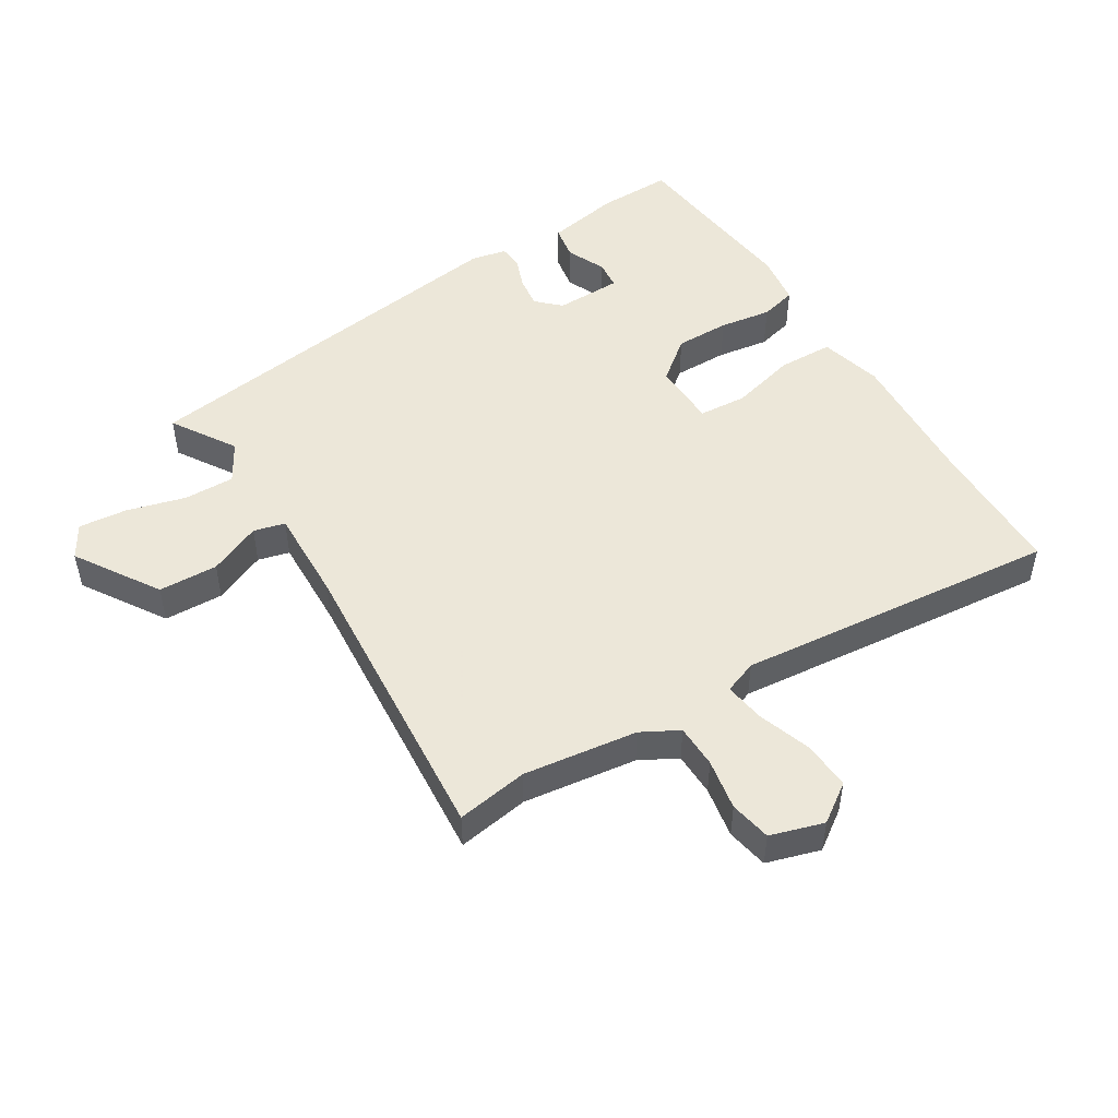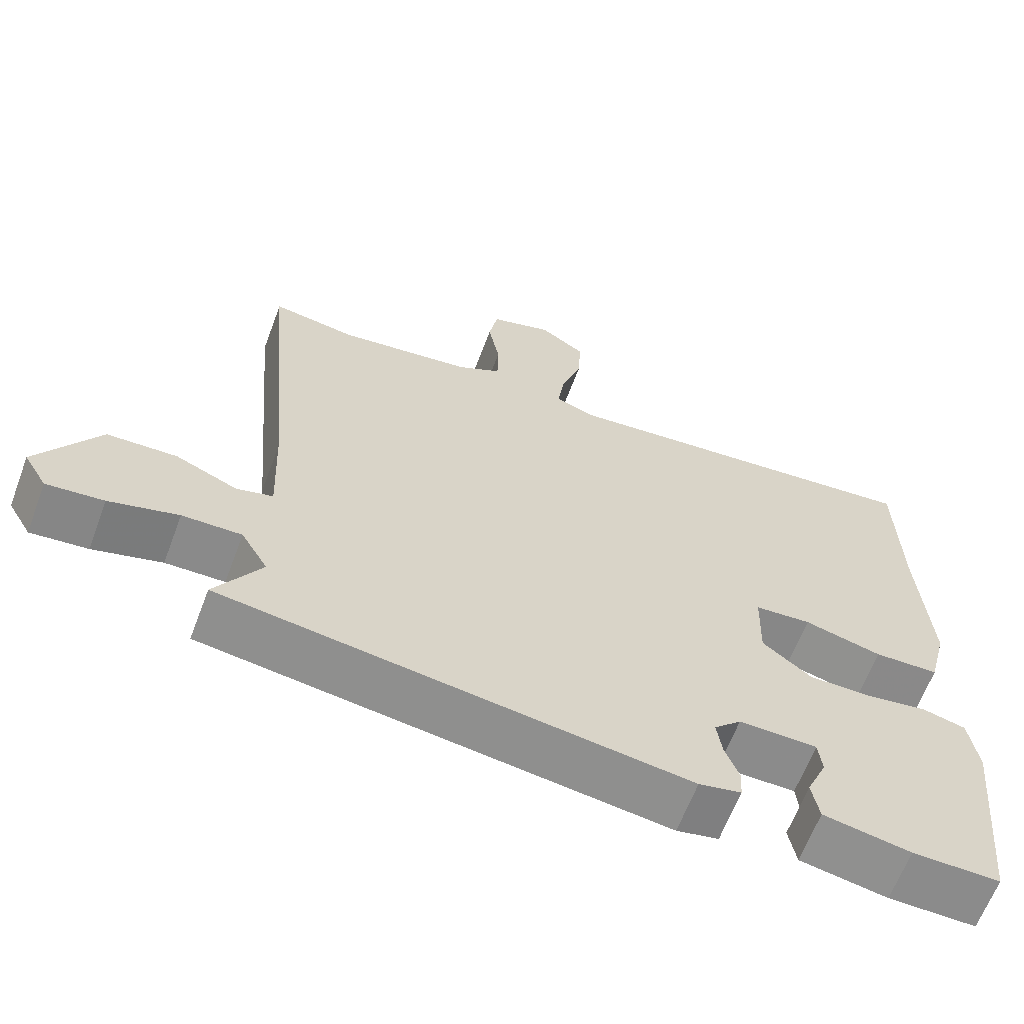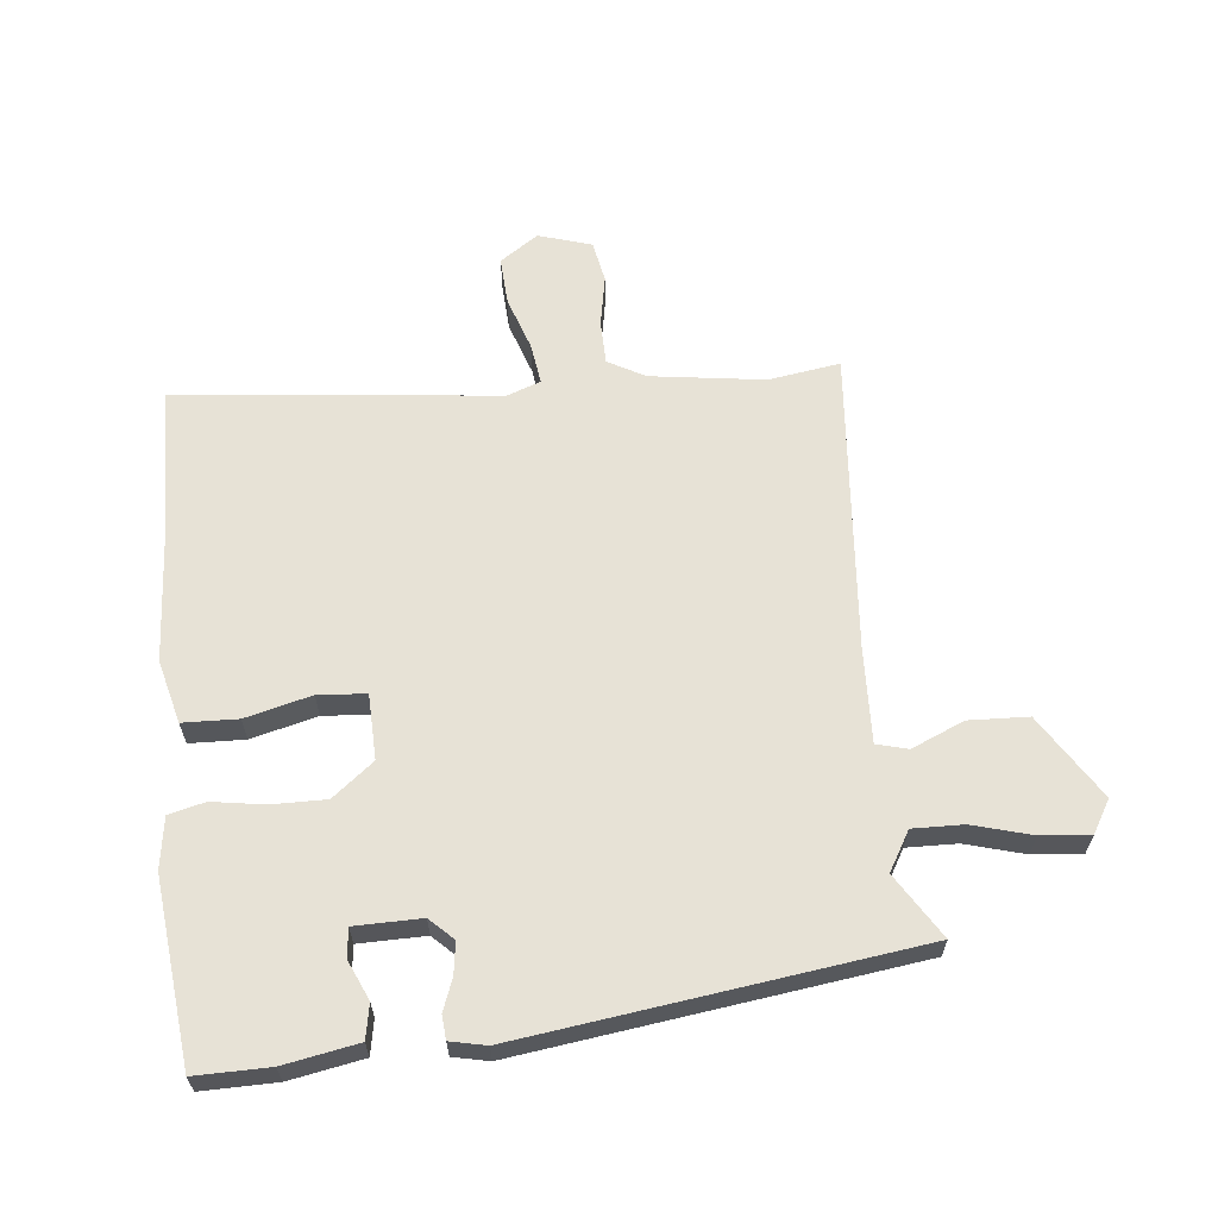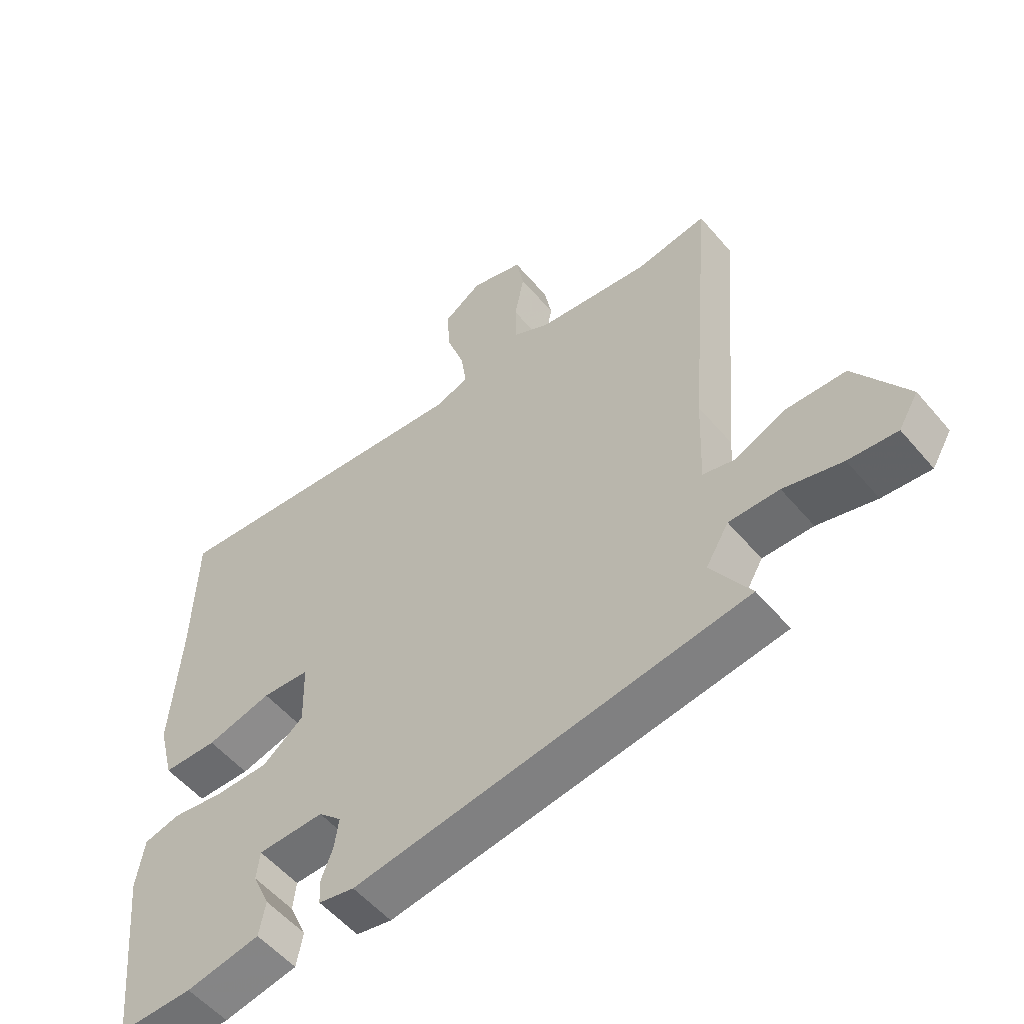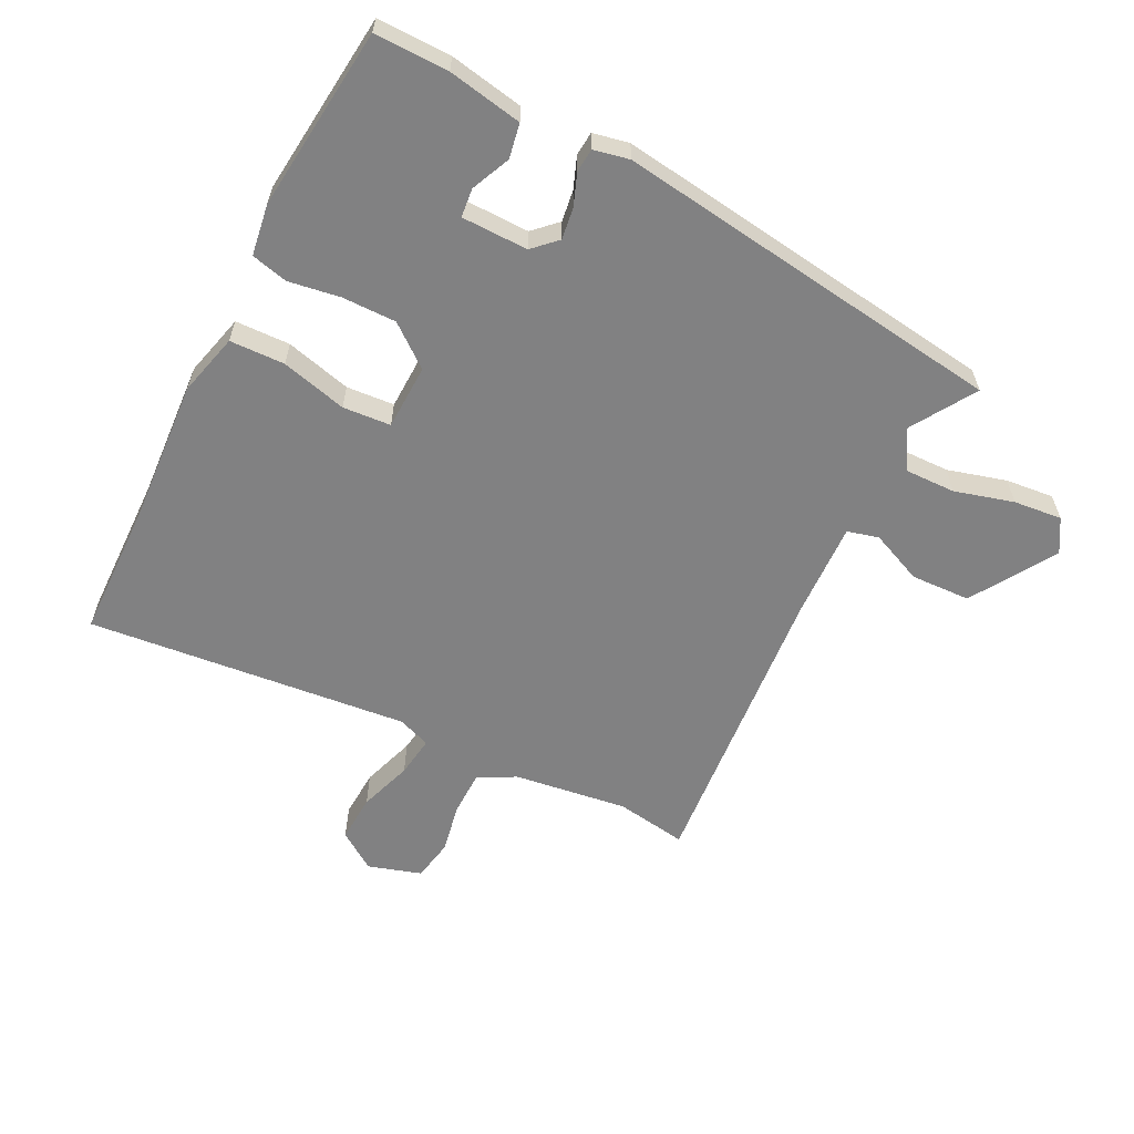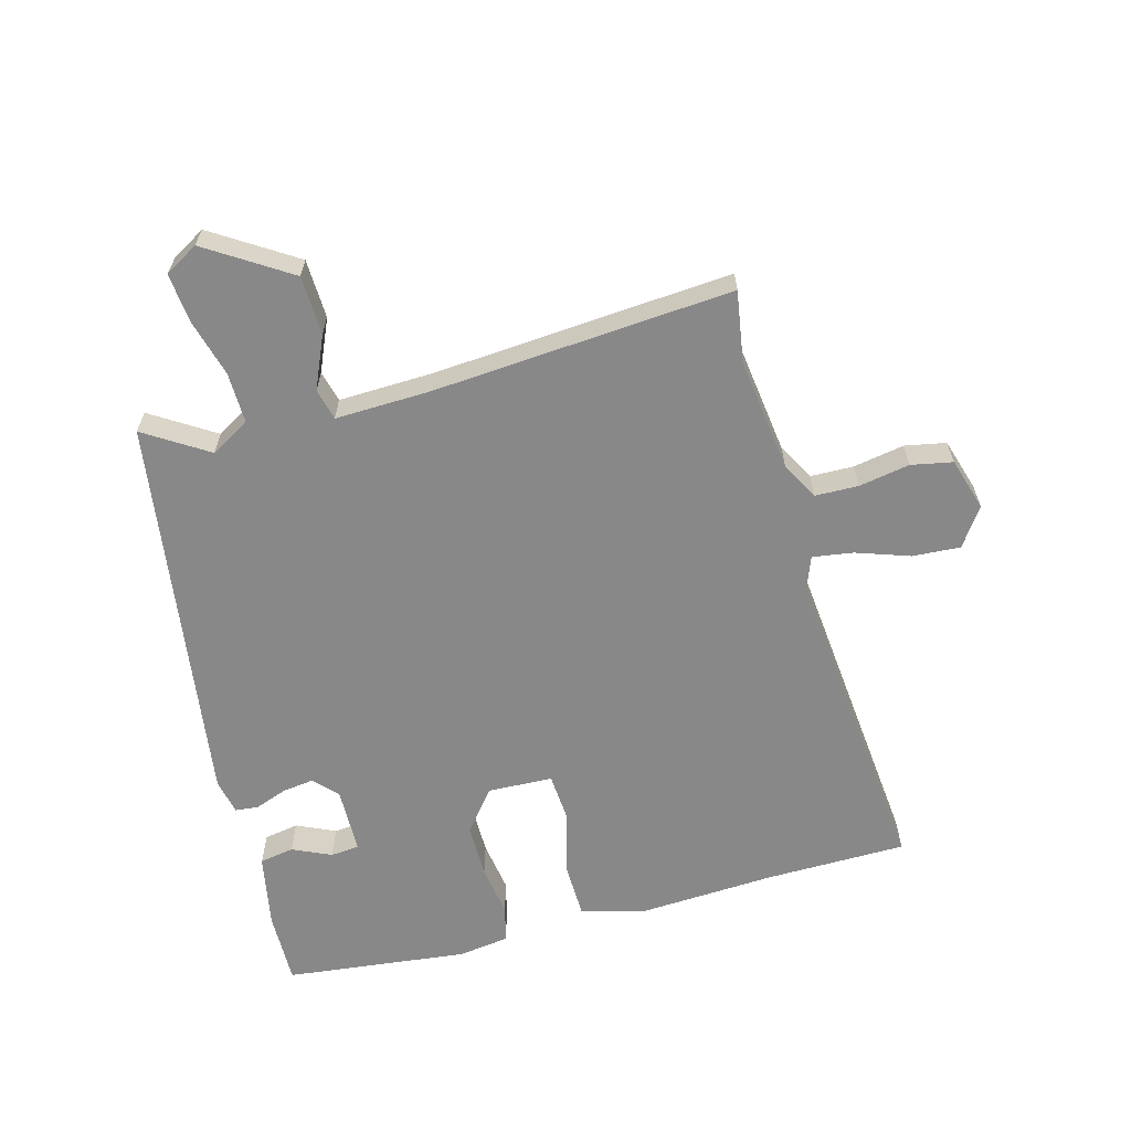
<metadata>
{"format":"obj","ext":"obj","renderer":"f3d","projection":"perspective","resolution":1024,"background":"white","views":[{"elev":49.6,"azim":-32.1,"up":"+Y"},{"elev":-63.8,"azim":-20.6,"up":"+Z"},{"elev":62.9,"azim":174.0,"up":"+Y"},{"elev":-54.9,"azim":-140.5,"up":"+Z"},{"elev":-60.4,"azim":153.1,"up":"+Y"},{"elev":-62.9,"azim":-75.4,"up":"+Y"}]}
</metadata>
<code>
v 0.499 0.07 0.55
v 0.504 0.07 0.33
v 0.518 0.07 0.112
v 0.493 0.07 0.014
v 0.407 0.07 0.011
v 0.304 0.07 0.037
v 0.229 0.07 0.031
v 0.226 0.07 -0.071
v 0.291 0.07 -0.122
v 0.376 0.07 -0.121
v 0.457 0.07 -0.108
v 0.514 0.07 -0.122
v 0.526 0.07 -0.202
v 0.496 0.07 -0.489
v 0.38 0.07 -0.488
v 0.264 0.07 -0.467
v 0.254 0.07 -0.413
v 0.281 0.07 -0.352
v 0.276 0.07 -0.307
v 0.172 0.07 -0.306
v 0.136 0.07 -0.341
v 0.143 0.07 -0.39
v 0.162 0.07 -0.44
v 0.159 0.07 -0.477
v 0.103 0.07 -0.489
v -0.512 0.07 -0.408
v -0.45 0.07 -0.308
v -0.486 0.07 -0.247
v -0.565 0.07 -0.249
v -0.657 0.07 -0.275
v -0.733 0.07 -0.283
v -0.764 0.07 -0.231
v -0.682 0.07 -0.1
v -0.589 0.07 -0.096
v -0.507 0.07 -0.131
v -0.458 0.07 -0.118
v -0.464 0.07 0.031
v -0.504 0.07 0.501
v -0.392 0.07 0.484
v -0.214 0.07 0.509
v -0.156 0.07 0.541
v -0.155 0.07 0.609
v -0.17 0.07 0.689
v -0.158 0.07 0.754
v -0.075 0.07 0.78
v -0.015 0.07 0.739
v -0.019 0.07 0.664
v -0.047 0.07 0.58
v -0.056 0.07 0.516
v -0.004 0.07 0.497
v 0.499 0 0.55
v 0.504 0 0.33
v 0.518 0 0.112
v 0.493 0 0.014
v 0.407 0 0.011
v 0.304 0 0.037
v 0.229 0 0.031
v 0.226 0 -0.071
v 0.291 0 -0.122
v 0.376 0 -0.121
v 0.457 0 -0.108
v 0.514 0 -0.122
v 0.526 0 -0.202
v 0.496 0 -0.489
v 0.38 0 -0.488
v 0.264 0 -0.467
v 0.254 0 -0.413
v 0.281 0 -0.352
v 0.276 0 -0.307
v 0.172 0 -0.306
v 0.136 0 -0.341
v 0.143 0 -0.39
v 0.162 0 -0.44
v 0.159 0 -0.477
v 0.103 0 -0.489
v -0.512 0 -0.408
v -0.45 0 -0.308
v -0.486 0 -0.247
v -0.565 0 -0.249
v -0.657 0 -0.275
v -0.733 0 -0.283
v -0.764 0 -0.231
v -0.682 0 -0.1
v -0.589 0 -0.096
v -0.507 0 -0.131
v -0.458 0 -0.118
v -0.464 0 0.031
v -0.504 0 0.501
v -0.392 0 0.484
v -0.214 0 0.509
v -0.156 0 0.541
v -0.155 0 0.609
v -0.17 0 0.689
v -0.158 0 0.754
v -0.075 0 0.78
v -0.015 0 0.739
v -0.019 0 0.664
v -0.047 0 0.58
v -0.056 0 0.516
v -0.004 0 0.497
f 45 46 47 48
f 45 48 49
f 42 43 44 45
f 41 42 45 49
f 40 41 49 50
f 37 38 39
f 36 37 39 40
f 32 33 34 35
f 32 35 36
f 29 30 31 32
f 28 29 32 36
f 27 28 36 40
f 25 26 27
f 22 23 24 25
f 21 22 25 27
f 20 21 27 40
f 15 16 17 18
f 15 18 19
f 14 15 19
f 13 14 19
f 10 11 12 13
f 9 10 13 19
f 8 9 19 20
f 3 4 5 6
f 2 3 6 7
f 50 1 2 7
f 20 40 50
f 7 8 20 50
f 98 97 96 95
f 99 98 95
f 95 94 93 92
f 99 95 92 91
f 100 99 91 90
f 89 88 87
f 90 89 87 86
f 85 84 83 82
f 86 85 82
f 82 81 80 79
f 86 82 79 78
f 90 86 78 77
f 77 76 75
f 75 74 73 72
f 77 75 72 71
f 90 77 71 70
f 68 67 66 65
f 69 68 65
f 69 65 64
f 69 64 63
f 63 62 61 60
f 69 63 60 59
f 70 69 59 58
f 56 55 54 53
f 57 56 53 52
f 57 52 51 100
f 100 90 70
f 100 70 58 57
f 1 51 52 2
f 2 52 53 3
f 3 53 54 4
f 4 54 55 5
f 5 55 56 6
f 6 56 57 7
f 7 57 58 8
f 8 58 59 9
f 9 59 60 10
f 10 60 61 11
f 11 61 62 12
f 12 62 63 13
f 13 63 64 14
f 14 64 65 15
f 15 65 66 16
f 16 66 67 17
f 17 67 68 18
f 18 68 69 19
f 19 69 70 20
f 20 70 71 21
f 21 71 72 22
f 22 72 73 23
f 23 73 74 24
f 24 74 75 25
f 25 75 76 26
f 26 76 77 27
f 27 77 78 28
f 28 78 79 29
f 29 79 80 30
f 30 80 81 31
f 31 81 82 32
f 32 82 83 33
f 33 83 84 34
f 34 84 85 35
f 35 85 86 36
f 36 86 87 37
f 37 87 88 38
f 38 88 89 39
f 39 89 90 40
f 40 90 91 41
f 41 91 92 42
f 42 92 93 43
f 43 93 94 44
f 44 94 95 45
f 45 95 96 46
f 46 96 97 47
f 47 97 98 48
f 48 98 99 49
f 49 99 100 50
f 50 100 51 1

</code>
